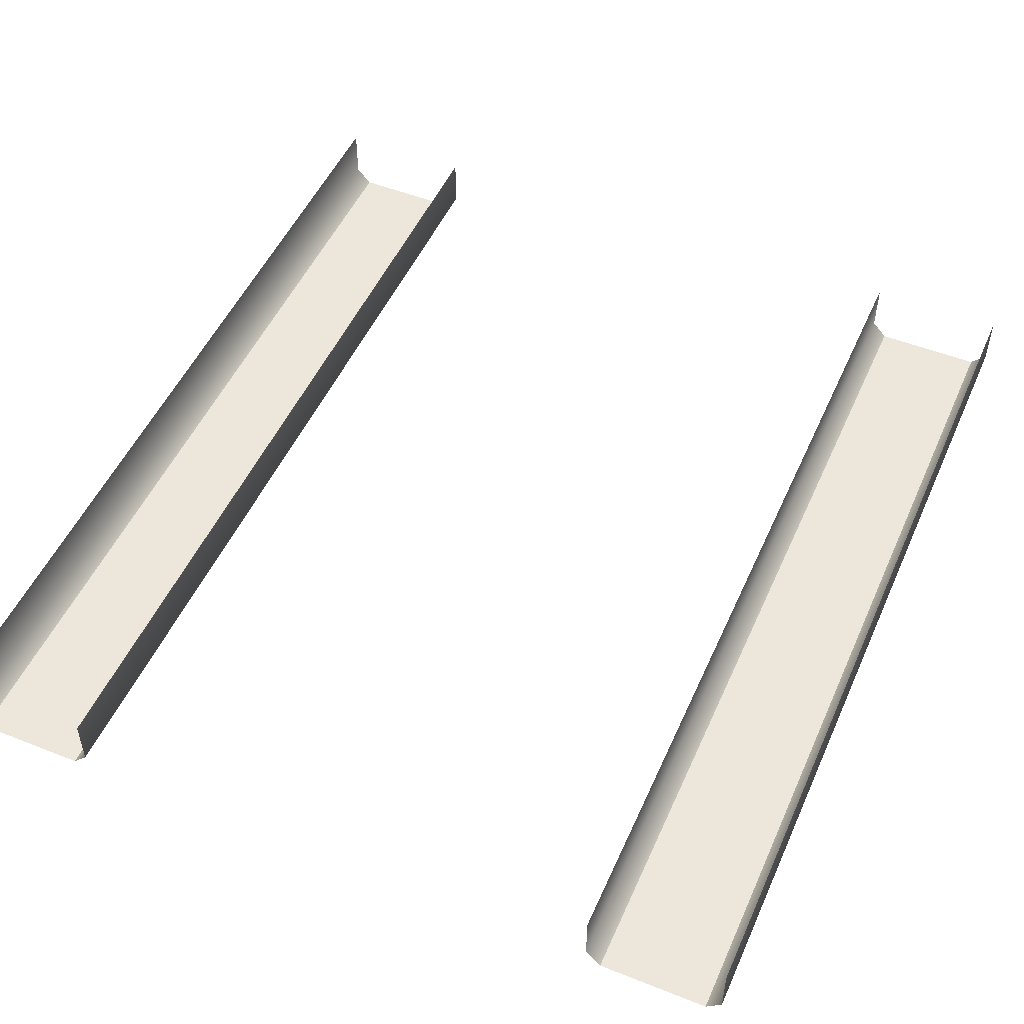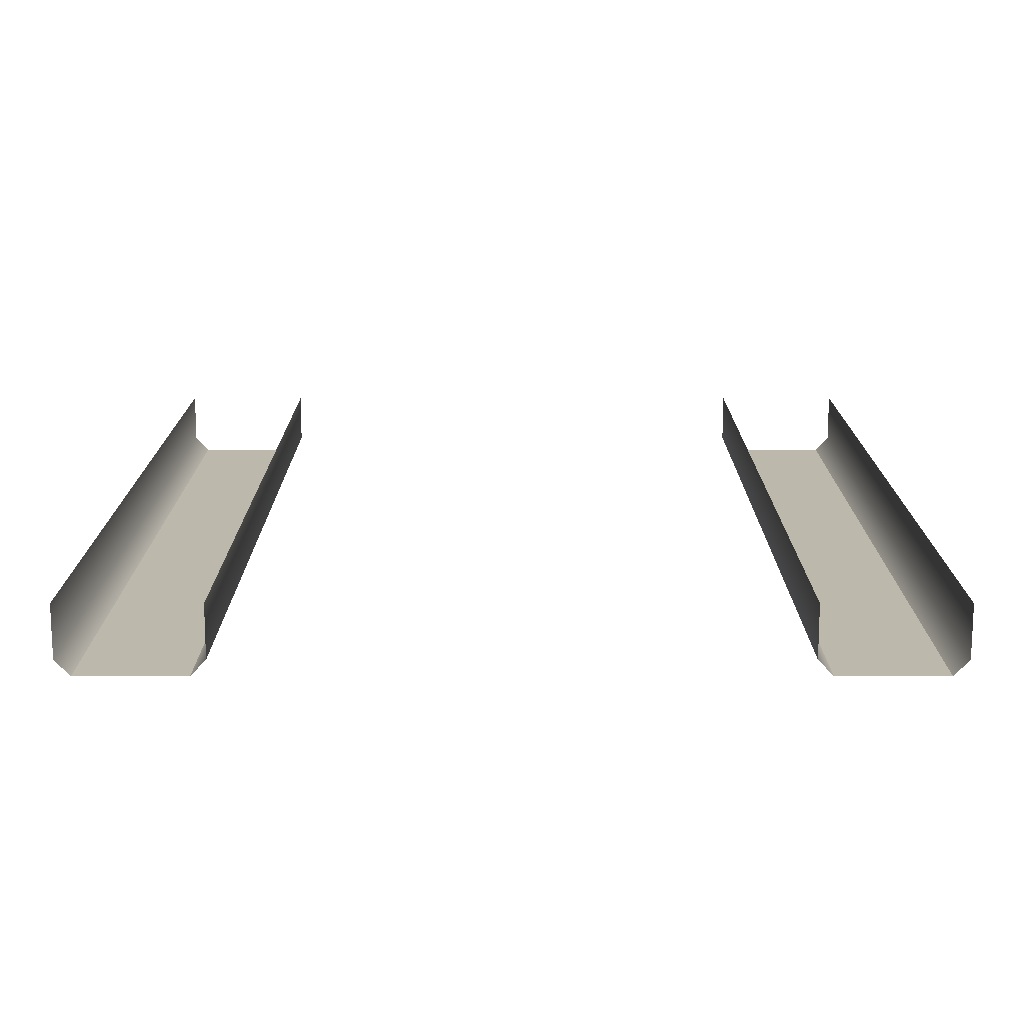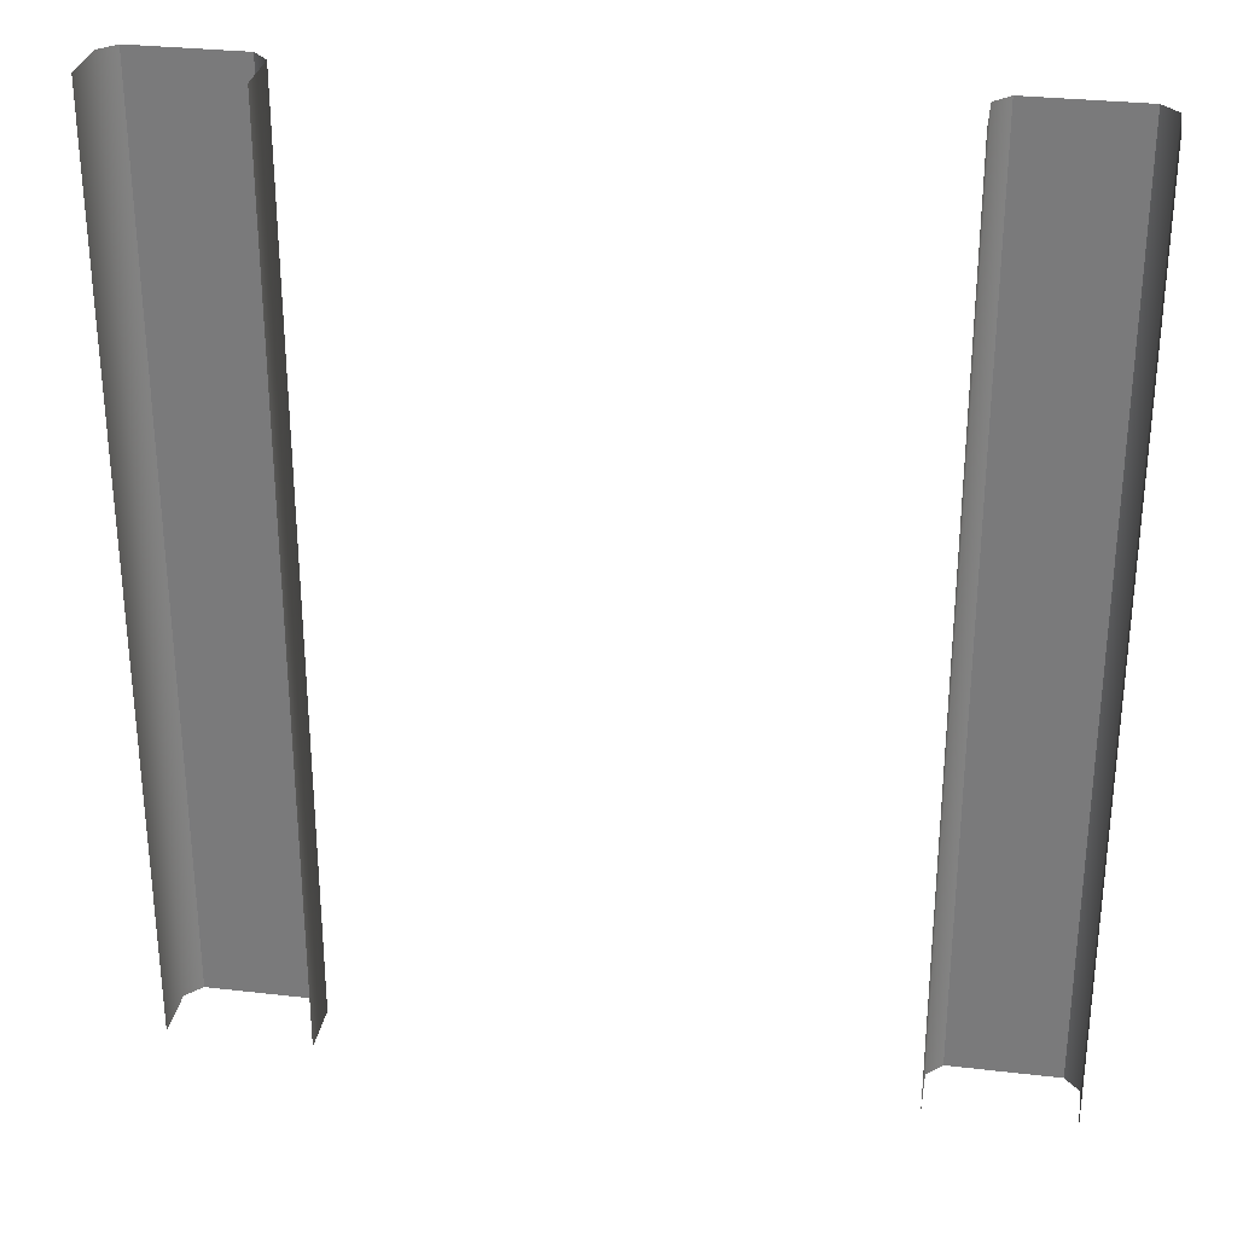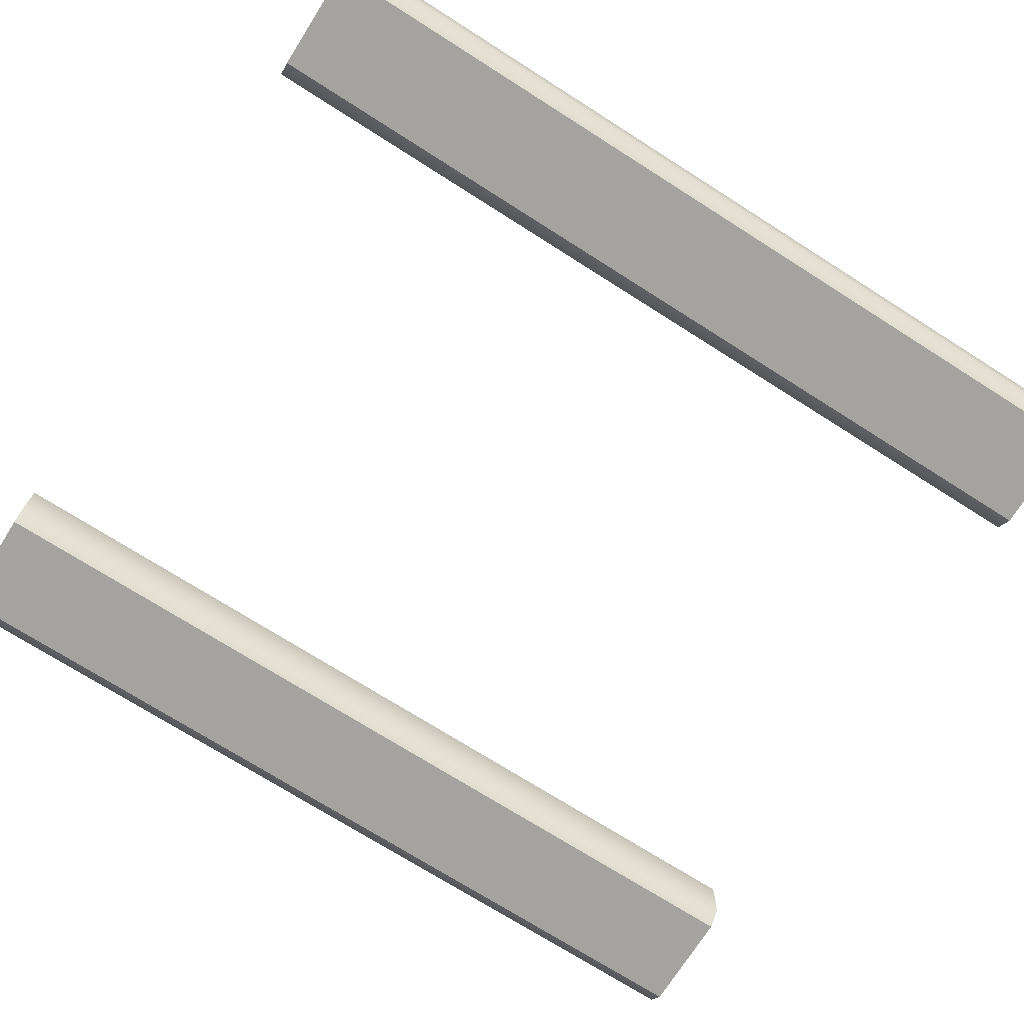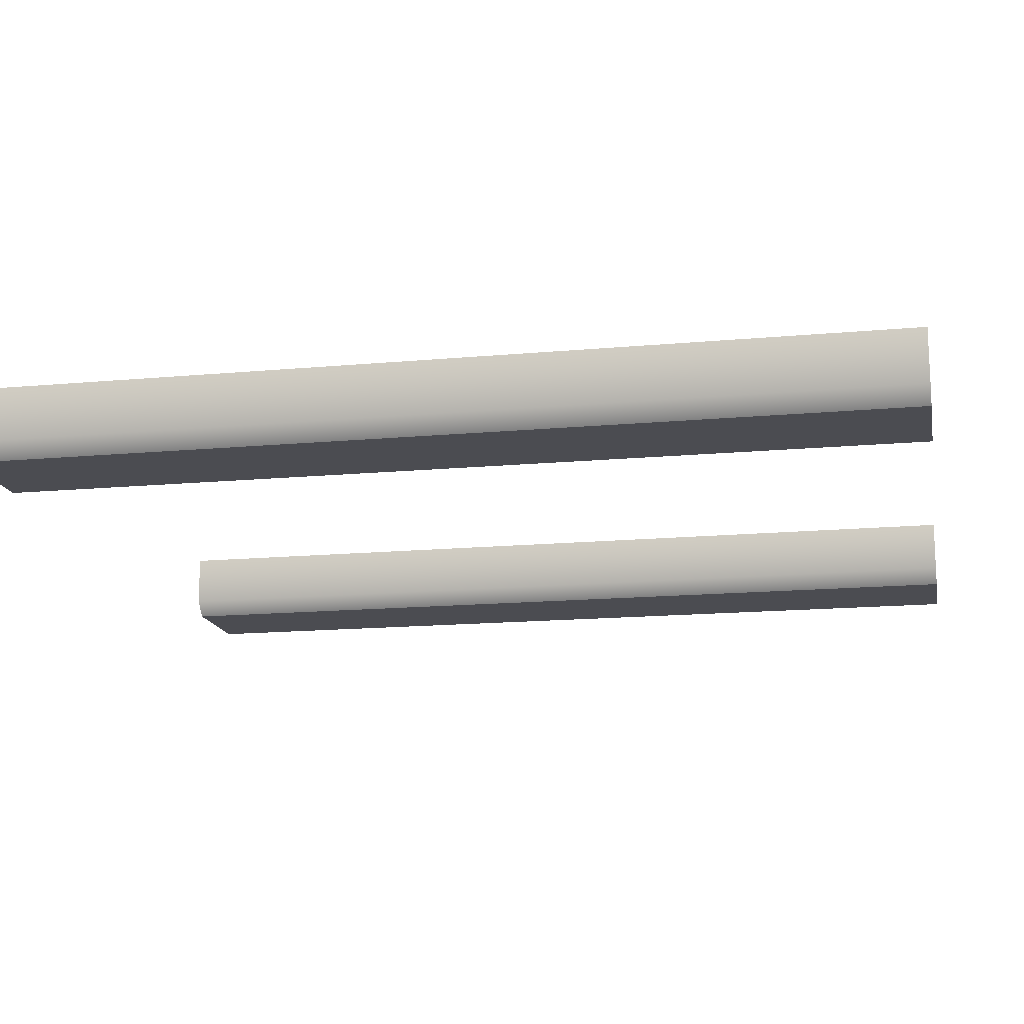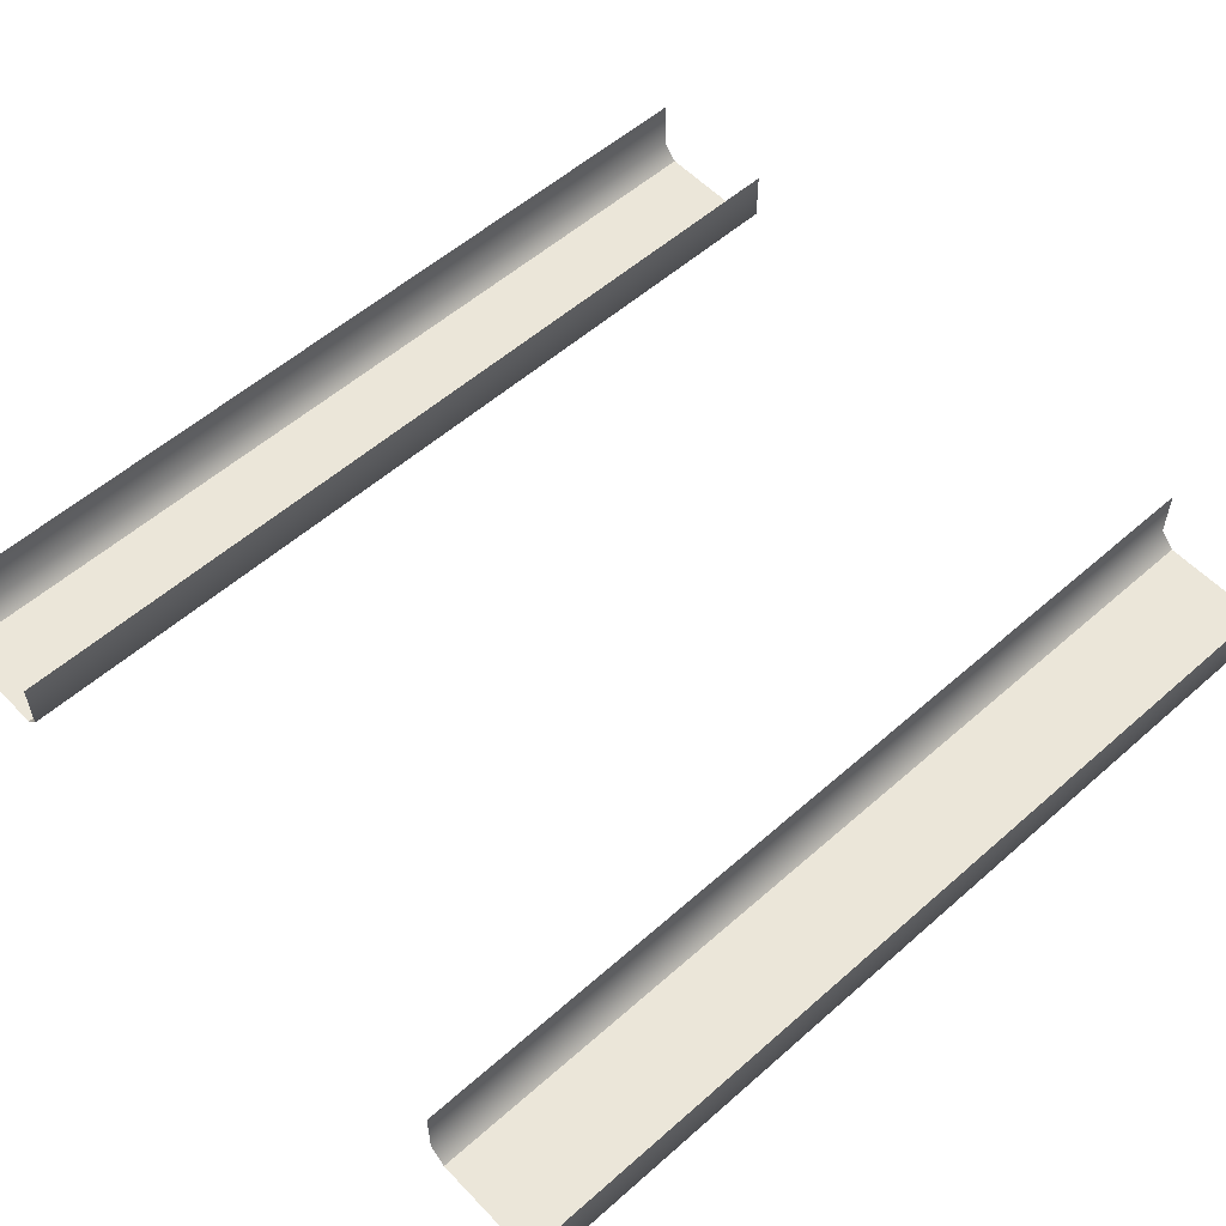
<metadata>
{"format":"obj","ext":"obj","renderer":"f3d","projection":"perspective","resolution":1024,"background":"white","views":[{"elev":50.5,"azim":23.5,"up":"+Y"},{"elev":14.6,"azim":0.0,"up":"+Y"},{"elev":30.2,"azim":-170.4,"up":"+Z"},{"elev":-73.0,"azim":-122.4,"up":"+Y"},{"elev":-15.4,"azim":101.1,"up":"+Y"},{"elev":56.0,"azim":47.3,"up":"+Y"}]}
</metadata>
<code>
g ToadCastleWalls
v 0.007802 0.04 -0.03254
v -0.007803 0.04 -0.03254
v -0.007803 0.04 0.1001
v 0.007802 0.04 0.1001
v 0.01 0.05 -0.03254
v 0.01 0.04234 0.1001
v 0.01 0.05 0.1001
v 0.01 0.04234 -0.03254
v 0.007802 0.04 0.1001
v 0.007802 0.04 -0.03254
v -0.007803 0.04 -0.03254
v -0.01 0.04234 0.1001
v -0.007803 0.04 0.1001
v -0.01 0.04234 -0.03254
v -0.01 0.05 0.1001
v -0.01 0.05 -0.03254
v -0.0922 0.04 -0.03254
v -0.1078 0.04 -0.03254
v -0.1078 0.04 0.1001
v -0.0922 0.04 0.1001
v -0.09 0.05 -0.03254
v -0.09 0.04234 0.1001
v -0.09 0.05 0.1001
v -0.09 0.04234 -0.03254
v -0.0922 0.04 0.1001
v -0.0922 0.04 -0.03254
v -0.1078 0.04 -0.03254
v -0.11 0.04234 0.1001
v -0.1078 0.04 0.1001
v -0.11 0.04234 -0.03254
v -0.11 0.05 0.1001
v -0.11 0.05 -0.03254
g ToadCastleWalls_0
f 3 2 1
f 4 3 1
f 7 6 5
f 6 8 5
f 8 6 9
f 10 8 9
f 13 12 11
f 12 14 11
f 12 15 14
f 15 16 14
f 19 18 17
f 20 19 17
f 23 22 21
f 22 24 21
f 24 22 25
f 26 24 25
f 29 28 27
f 28 30 27
f 28 31 30
f 31 32 30

</code>
